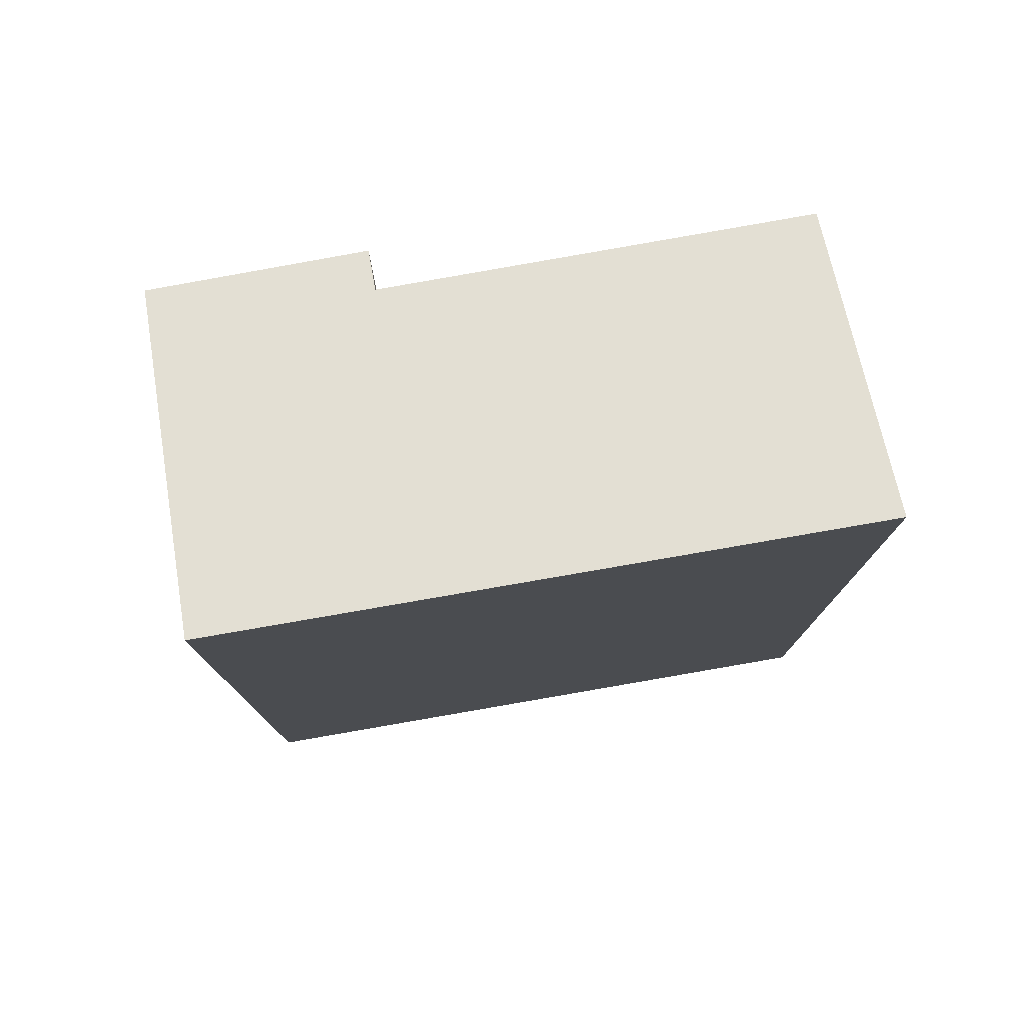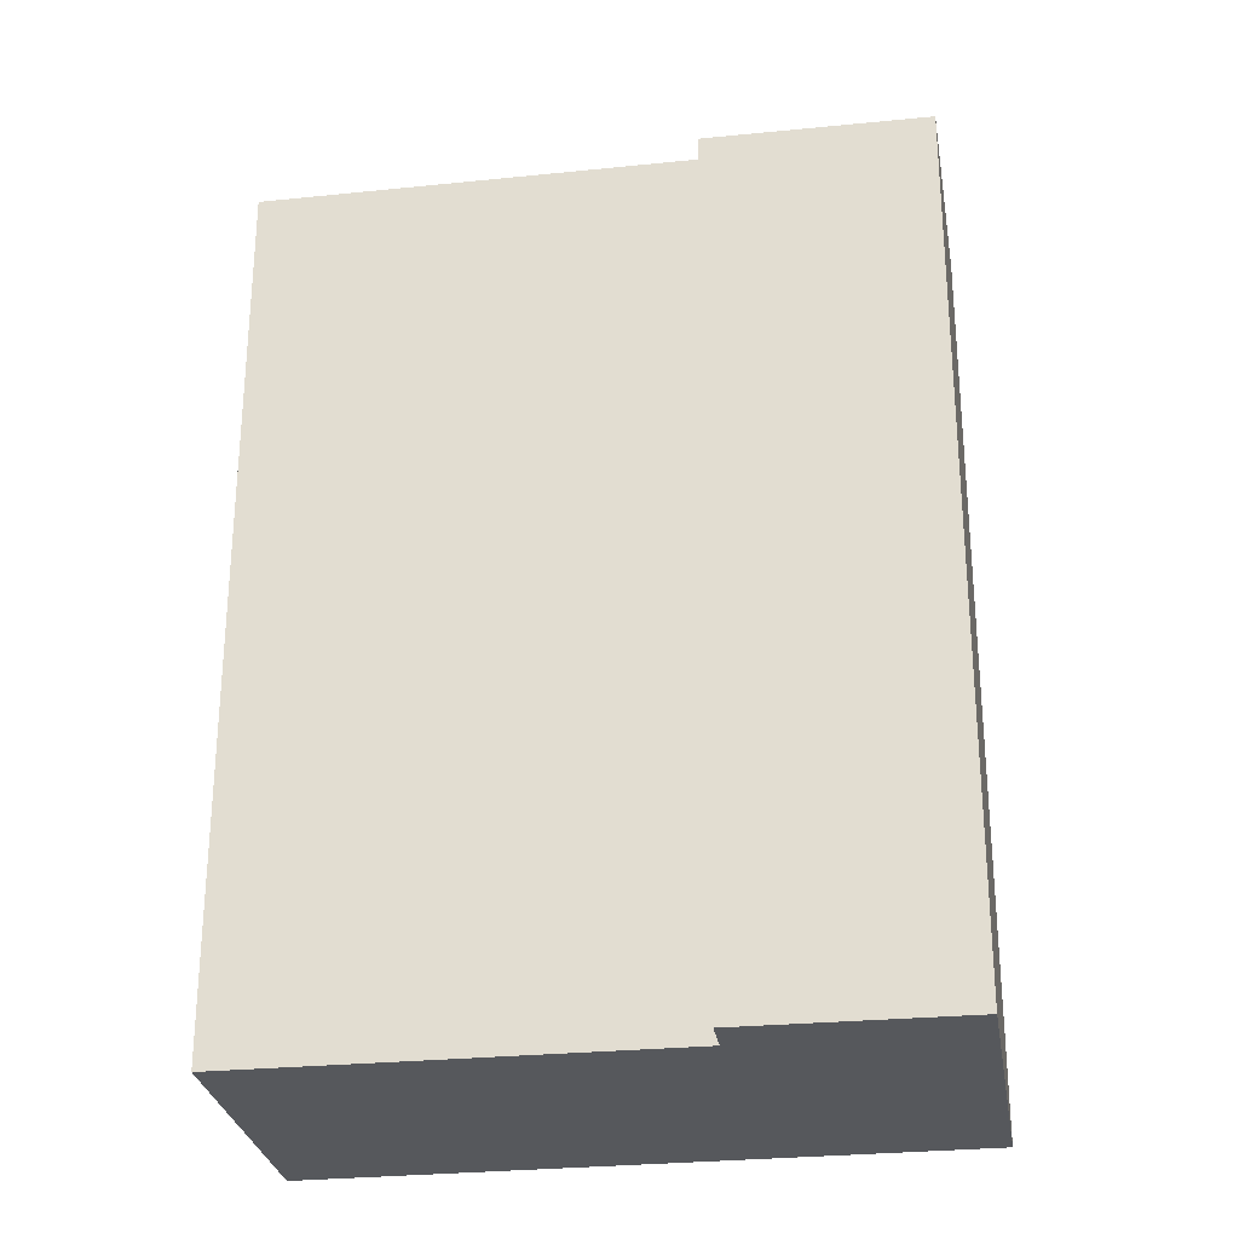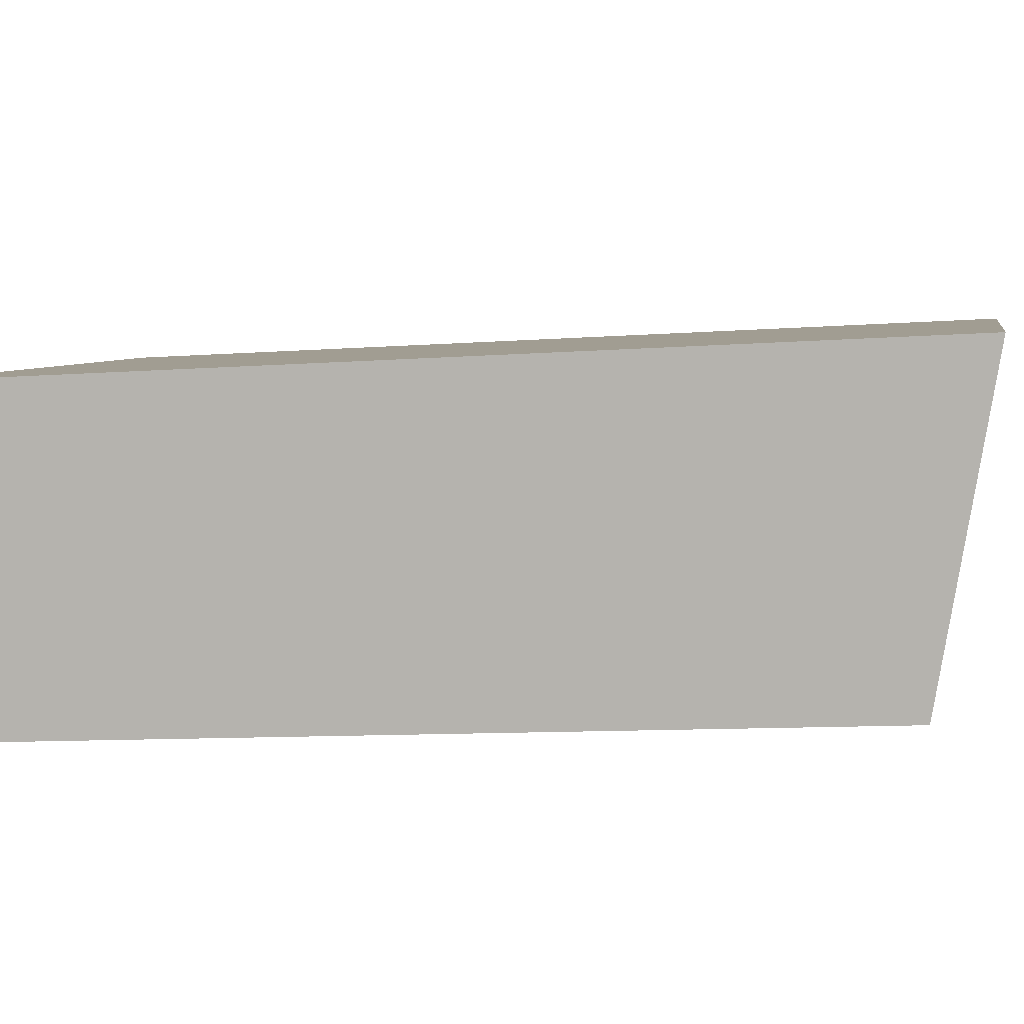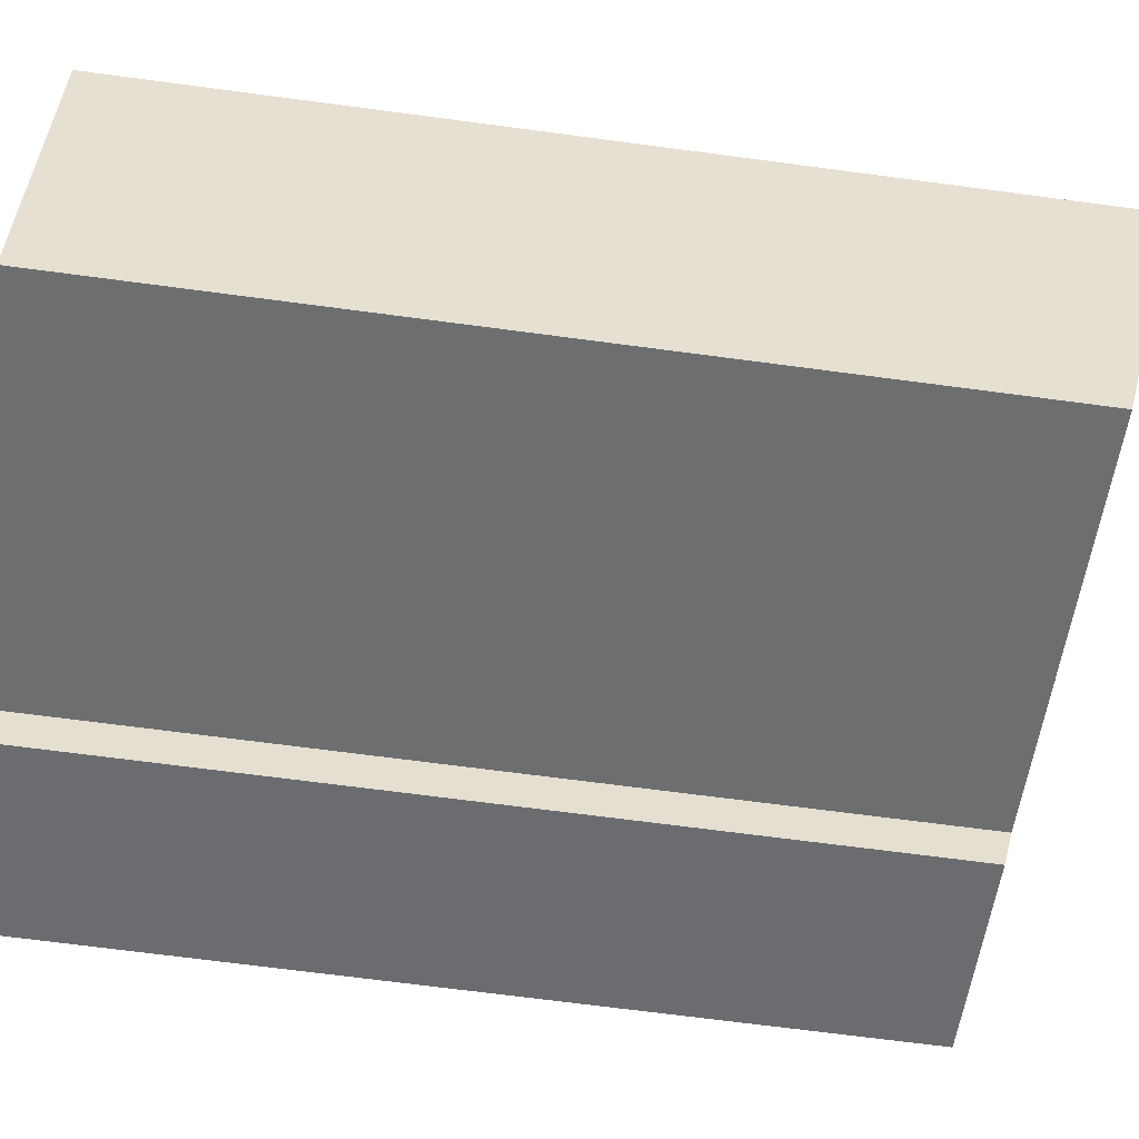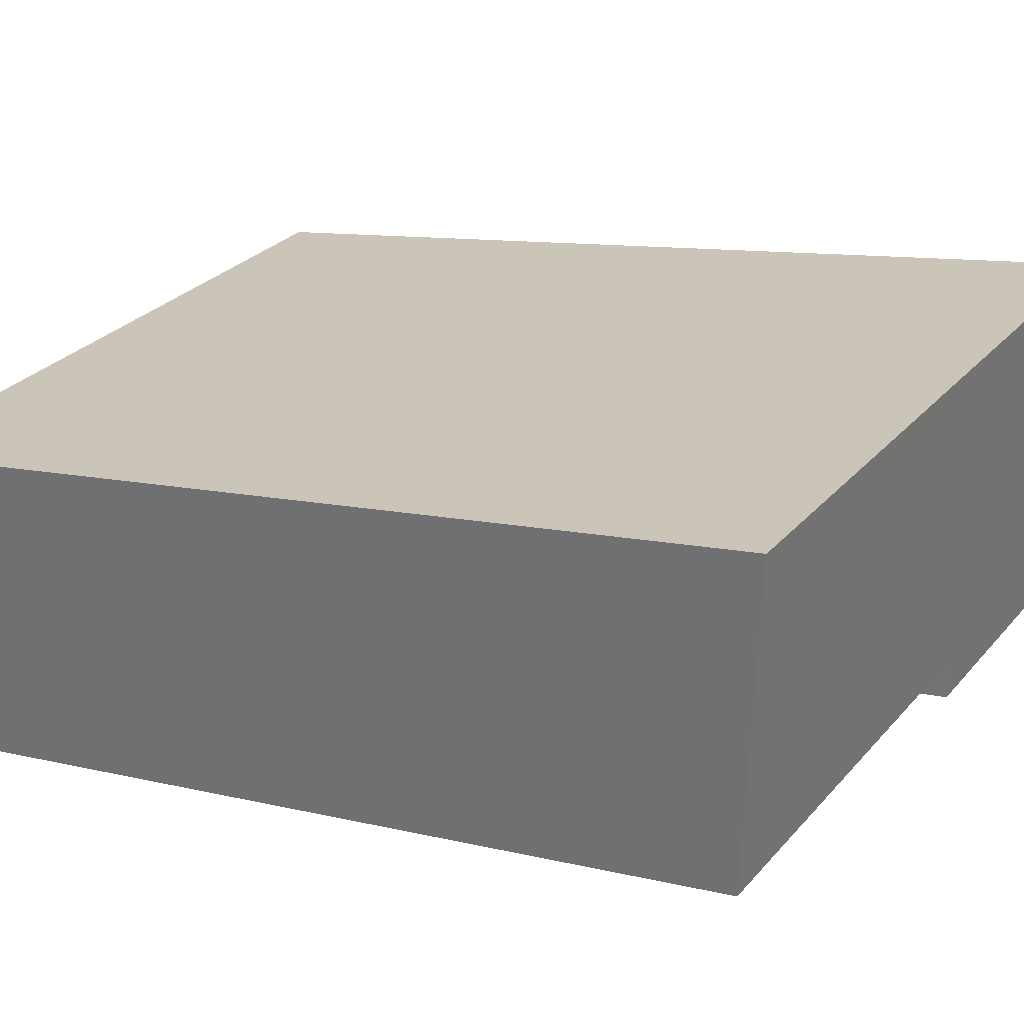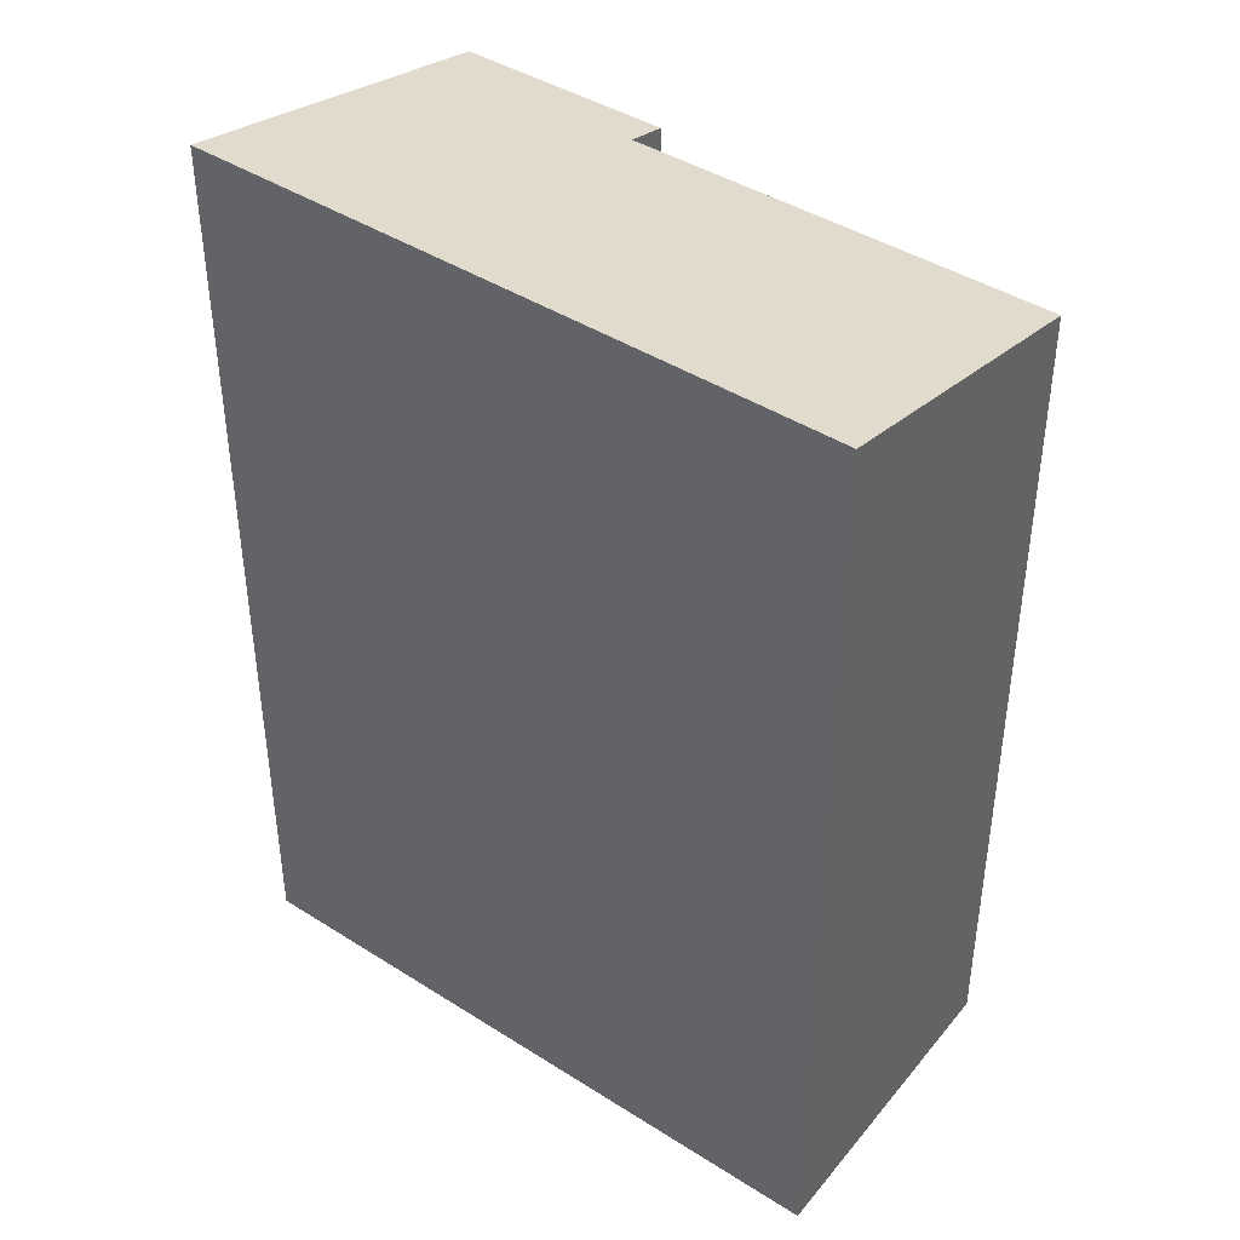
<metadata>
{"format":"obj","ext":"obj","renderer":"f3d","projection":"perspective","resolution":1024,"background":"white","views":[{"elev":78.5,"azim":5.8,"up":"+Y"},{"elev":-27.7,"azim":-155.1,"up":"+Y"},{"elev":-10.6,"azim":100.4,"up":"+Z"},{"elev":-70.3,"azim":82.5,"up":"+Z"},{"elev":9.6,"azim":123.5,"up":"+Z"},{"elev":42.6,"azim":52.9,"up":"+Y"}]}
</metadata>
<code>
v  0 8.228 5.038e-16
v  2.119 8.313 -0.197
v  2.005 8.222 -0.592
v  6.991 8.988 1.58
v  0.914 8.988 3.28
v  6.086 8.307 -1.338
v  2.119 1.206e-17 -0.197
v  6.086 8.193e-17 -1.338
v  0 0 0
v  2.005 3.625e-17 -0.592
v  6.991 -9.675e-17 1.58
v  0.914 -2.008e-16 3.28
g defaultobject
f 1 2 3
f 2 1 4
f 4 1 5
f 4 6 2
f 6 7 2
f 7 6 8
f 3 9 1
f 9 3 10
f 7 3 2
f 3 7 10
f 11 6 4
f 6 11 8
f 1 12 5
f 12 1 9
f 12 4 5
f 4 12 11
f 10 12 9
f 12 10 7
f 12 7 8
f 12 8 11

</code>
